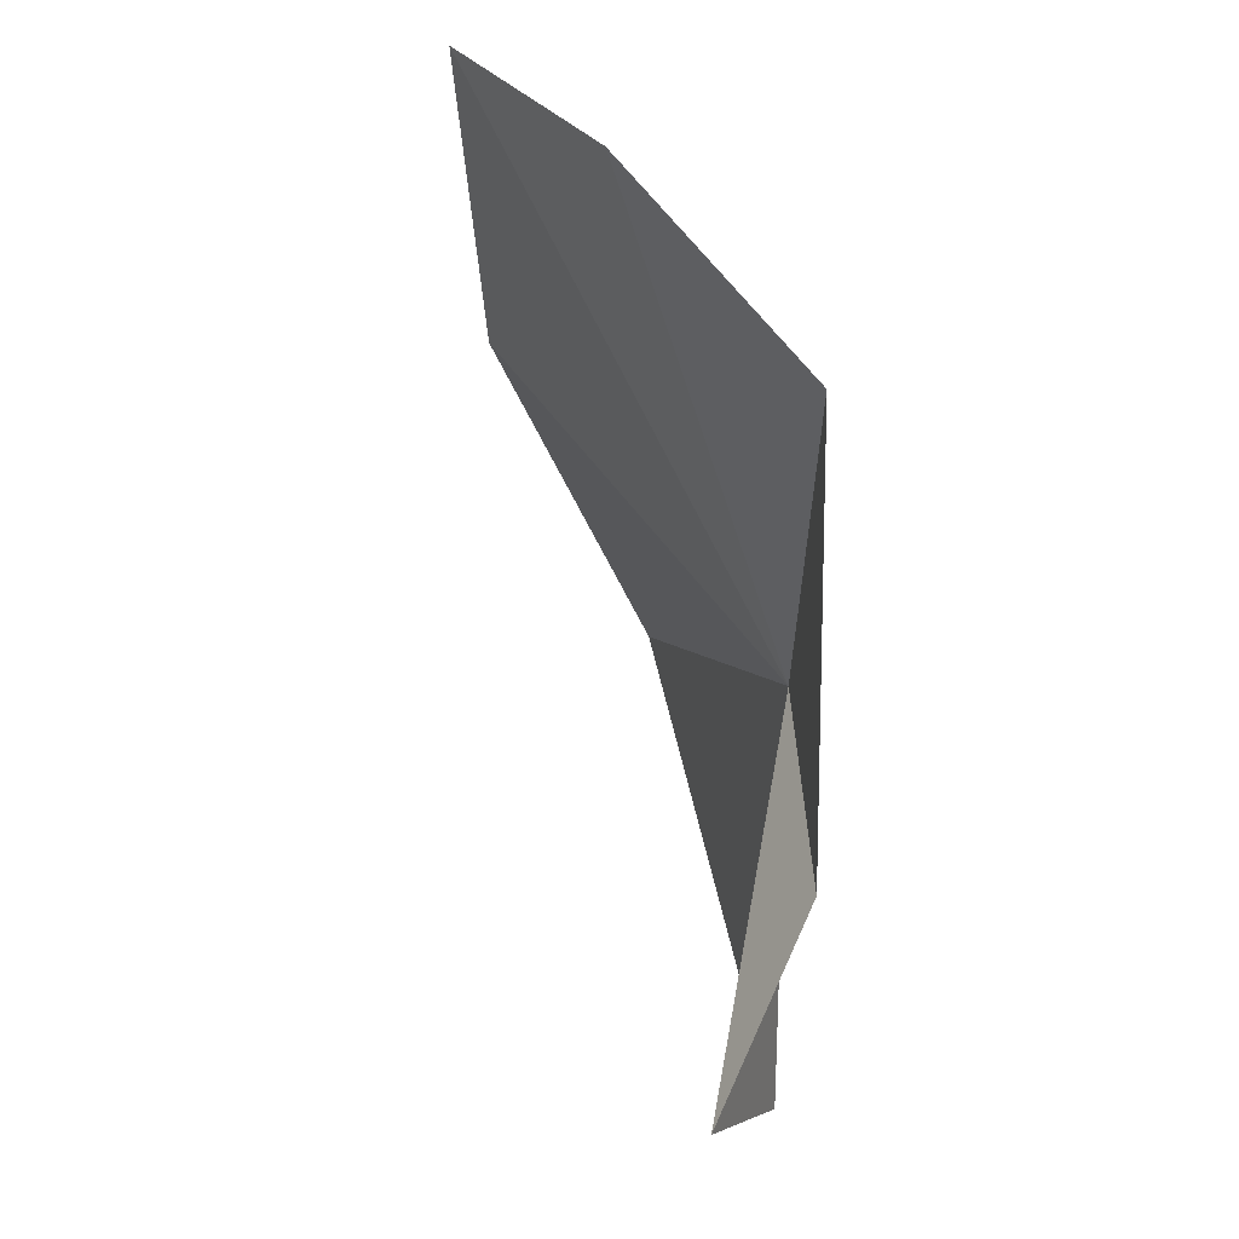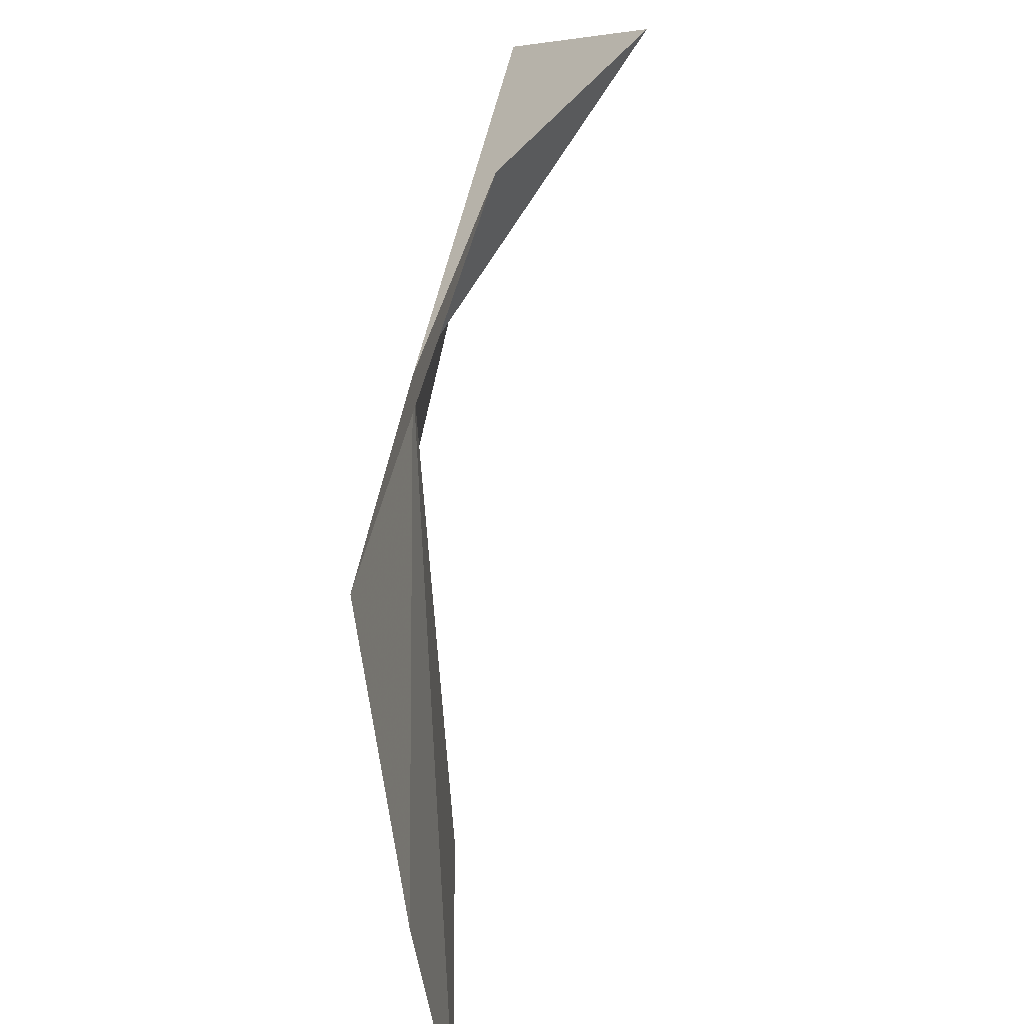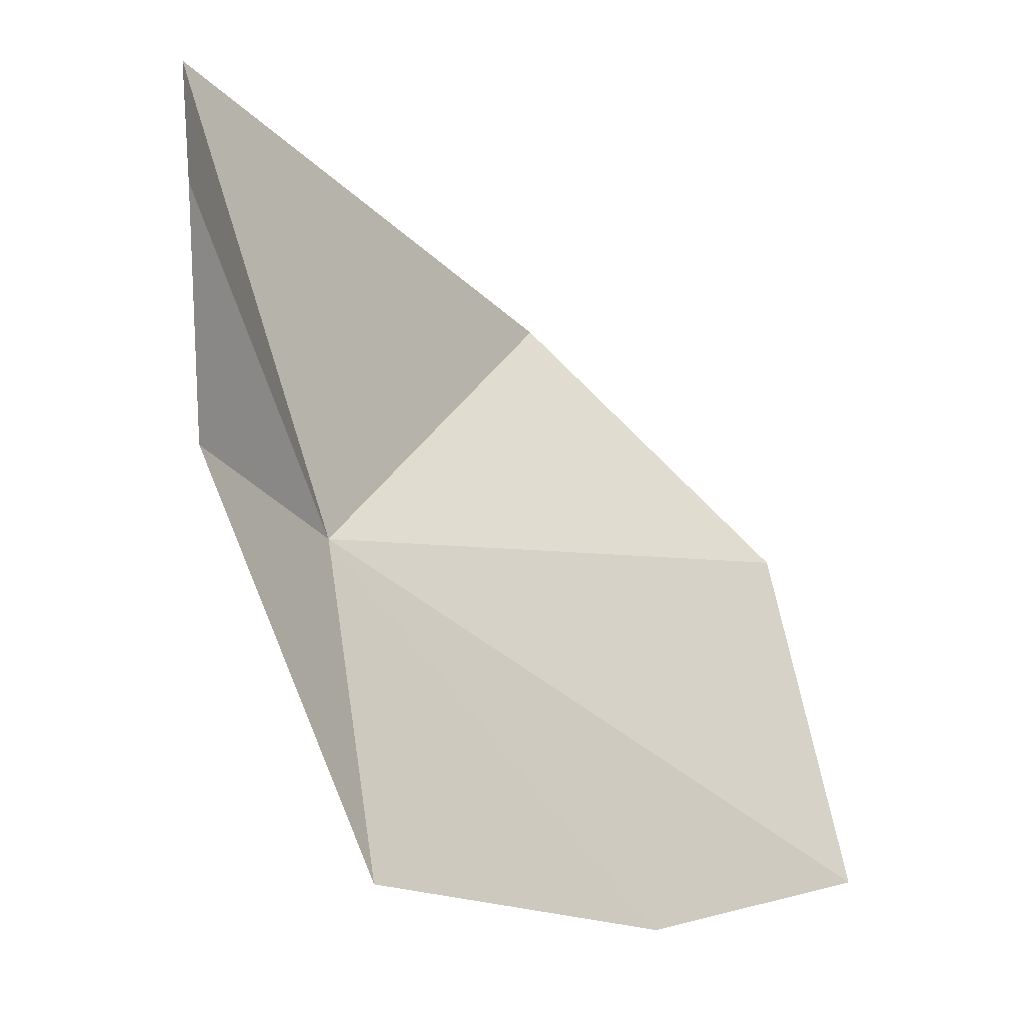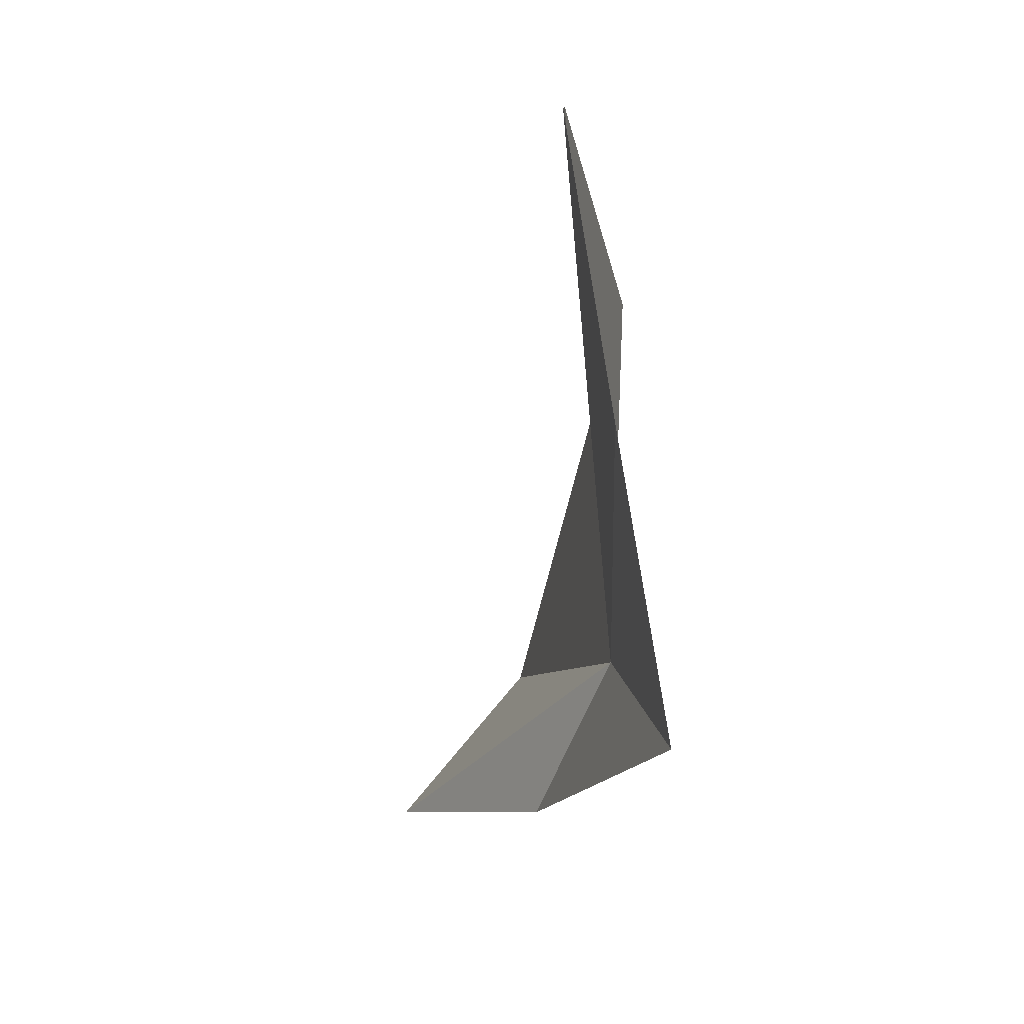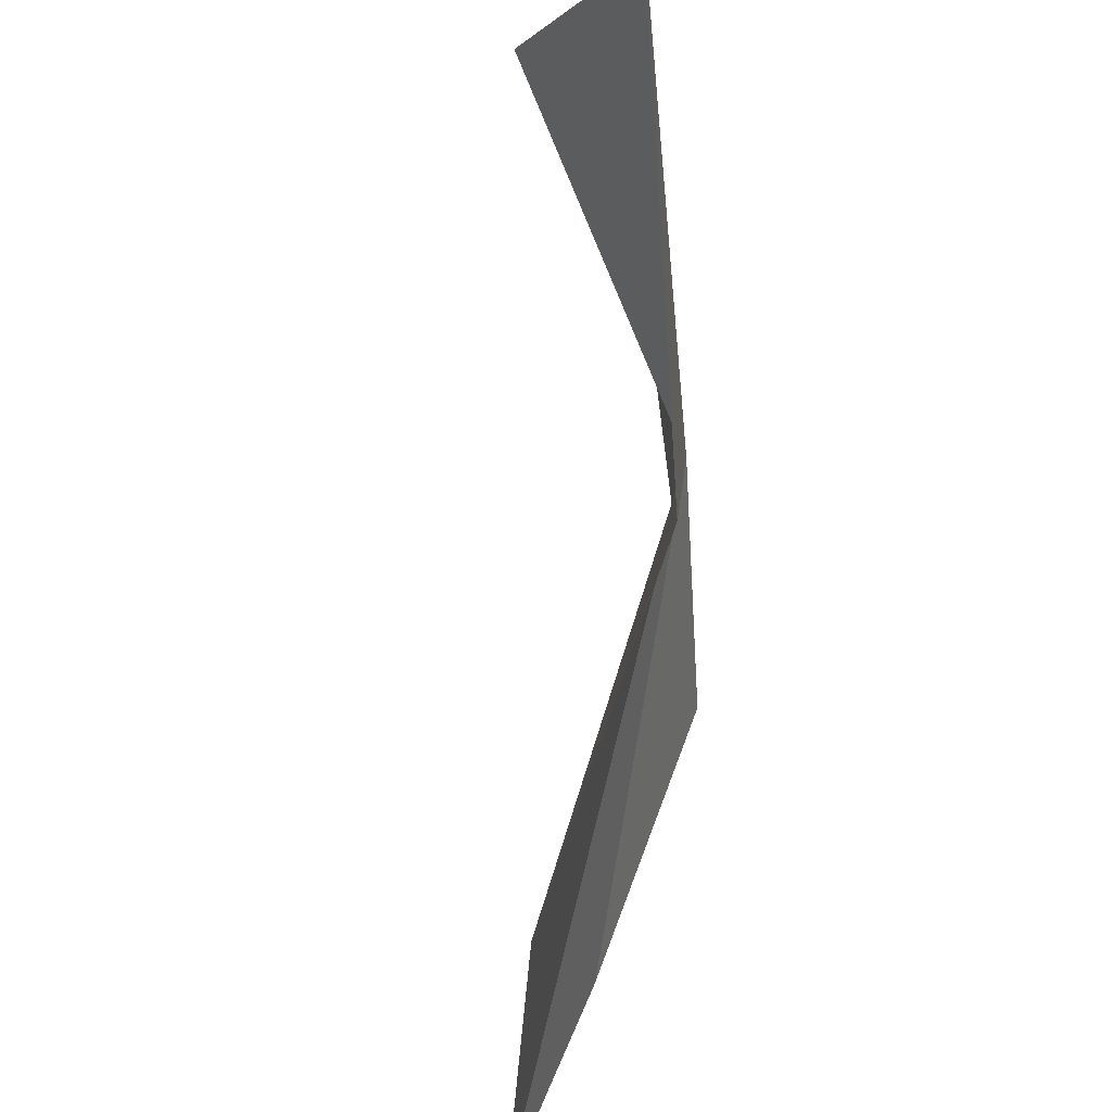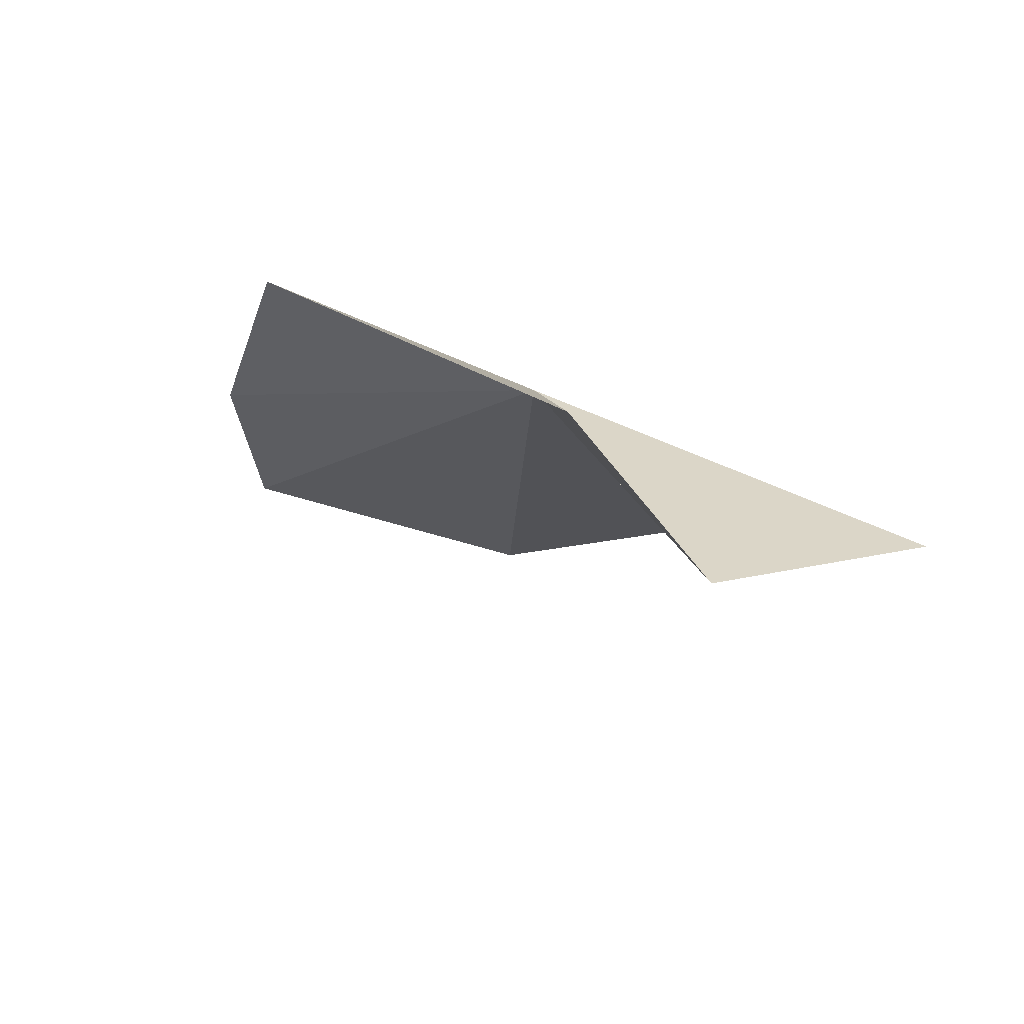
<metadata>
{"format":"obj","ext":"obj","renderer":"f3d","projection":"perspective","resolution":1024,"background":"white","views":[{"elev":-33.2,"azim":-4.2,"up":"+Z"},{"elev":-68.7,"azim":151.4,"up":"+Y"},{"elev":-21.0,"azim":-154.9,"up":"+Y"},{"elev":-65.1,"azim":-26.9,"up":"+Y"},{"elev":58.3,"azim":-16.9,"up":"+Y"},{"elev":-77.5,"azim":69.1,"up":"+Z"}]}
</metadata>
<code>
v 11.79 33.64 17.9
v 11.68 33.96 18.16
v 11.82 34.06 17.63
v 11.58 33.28 18.26
v 11.78 33.3 18
v 11.48 33.72 18.38
v 11.43 33.36 18.47
v 11.81 33.66 17.68
v 11.72 33.84 17.51
f 1 3 2
f 1 4 5
f 1 6 7
f 1 8 9
f 1 5 8
f 1 7 4
f 1 2 6
f 1 9 3

</code>
